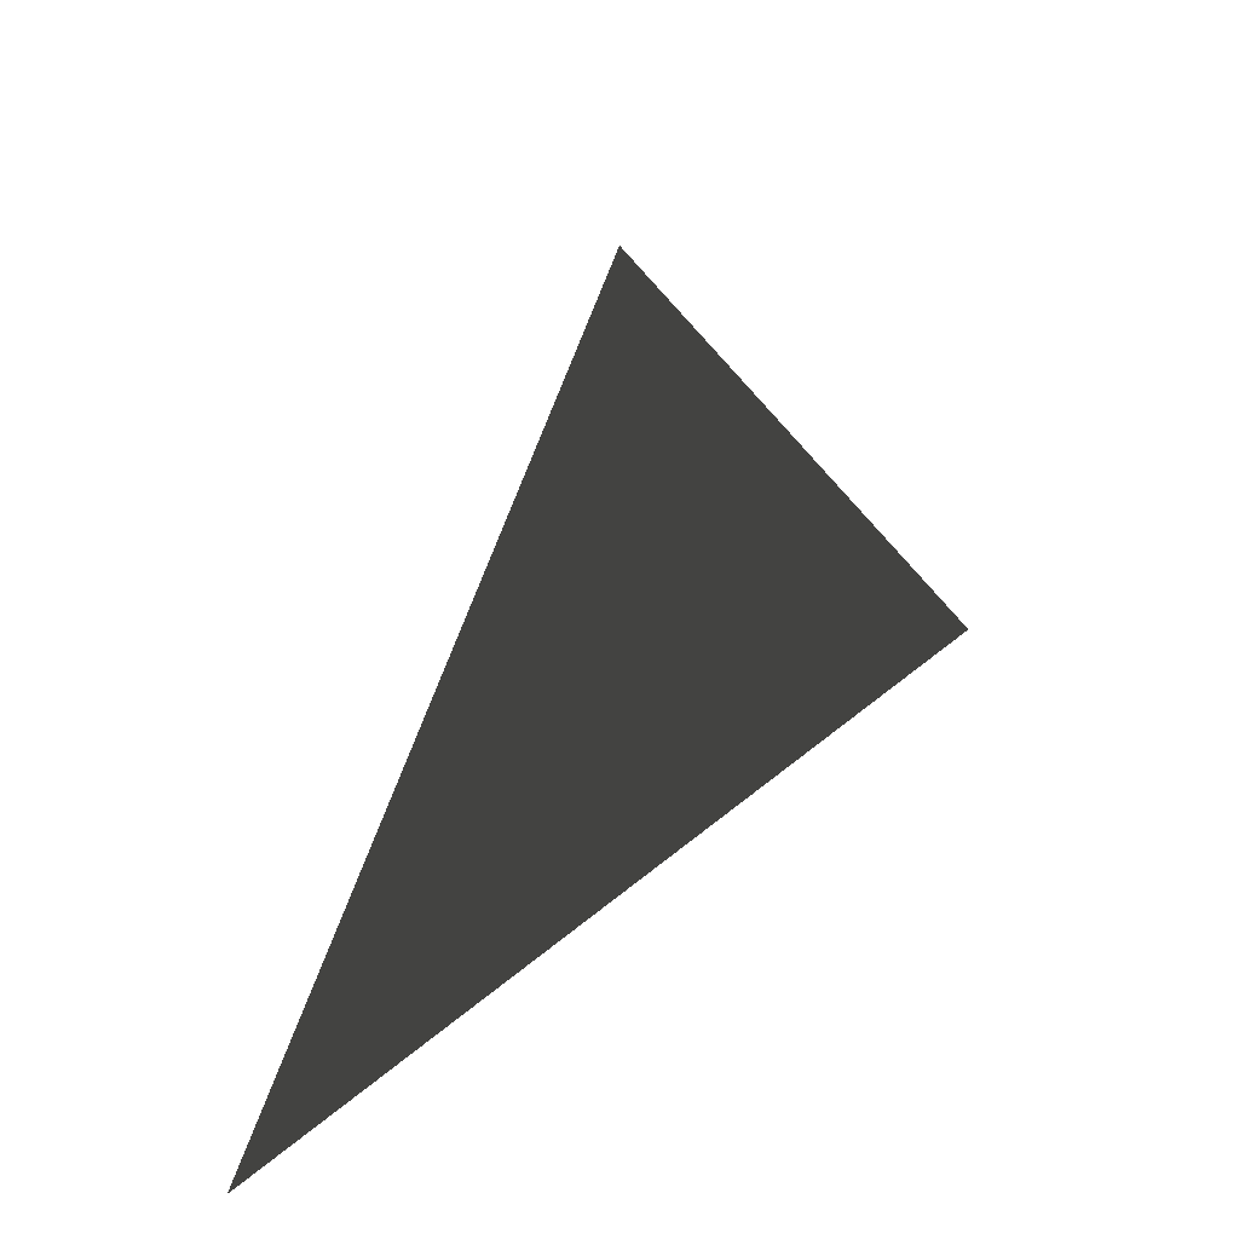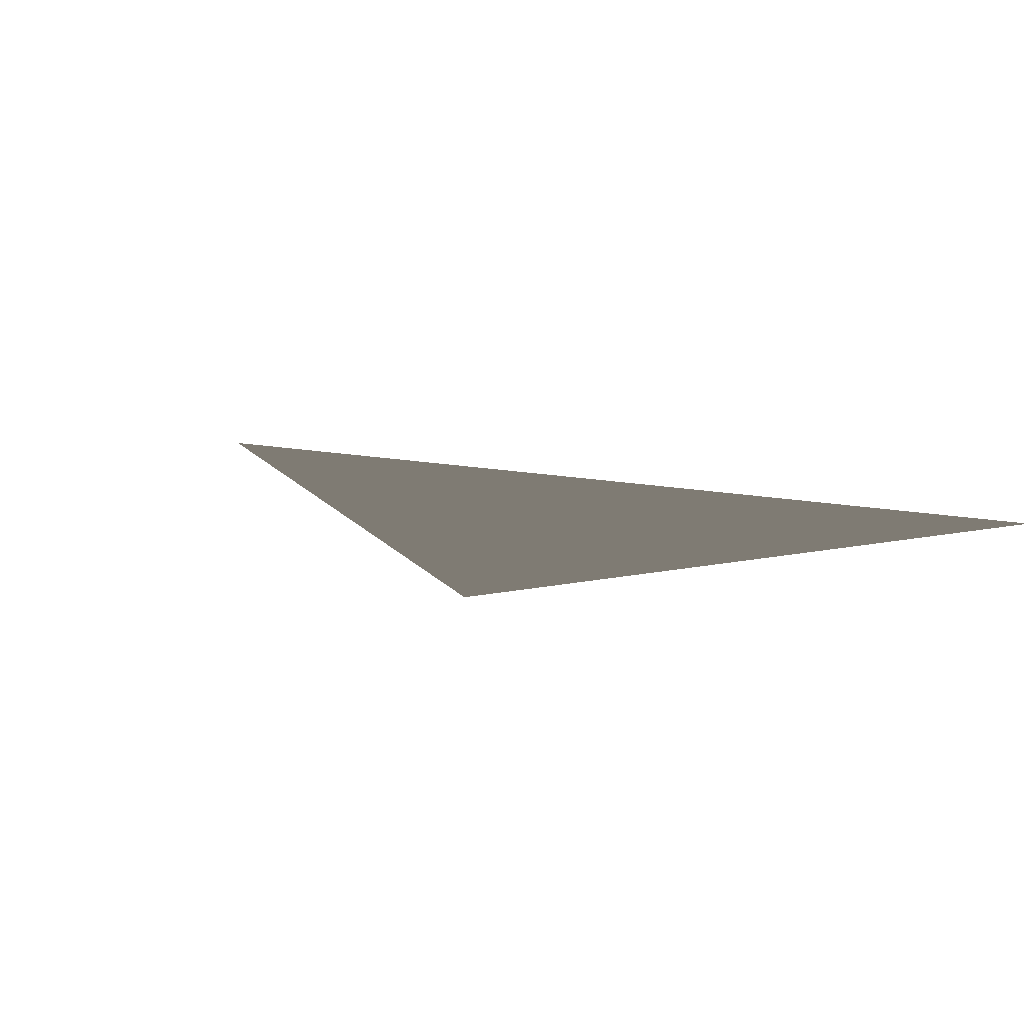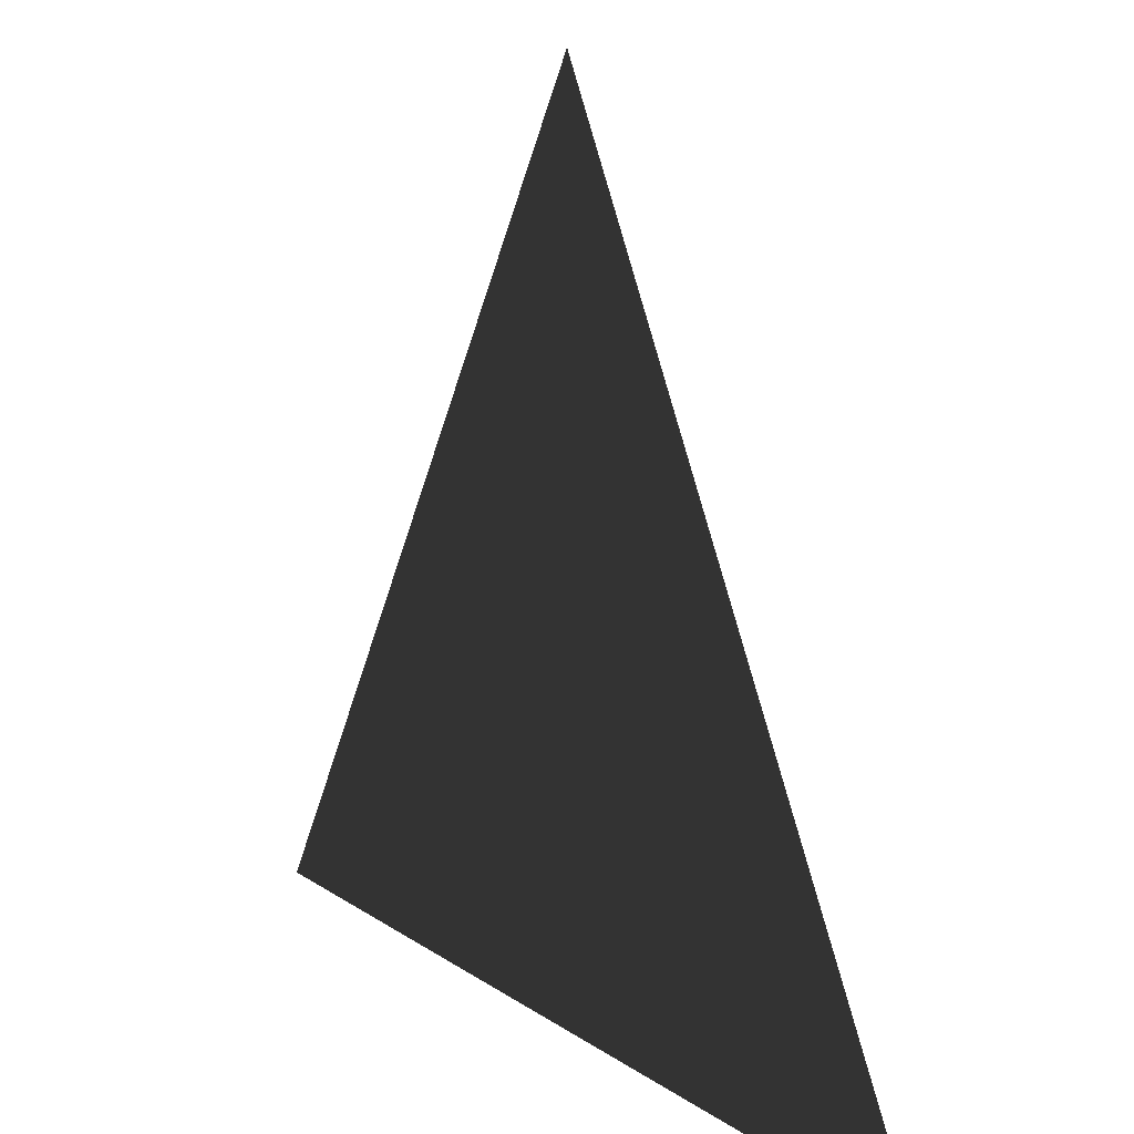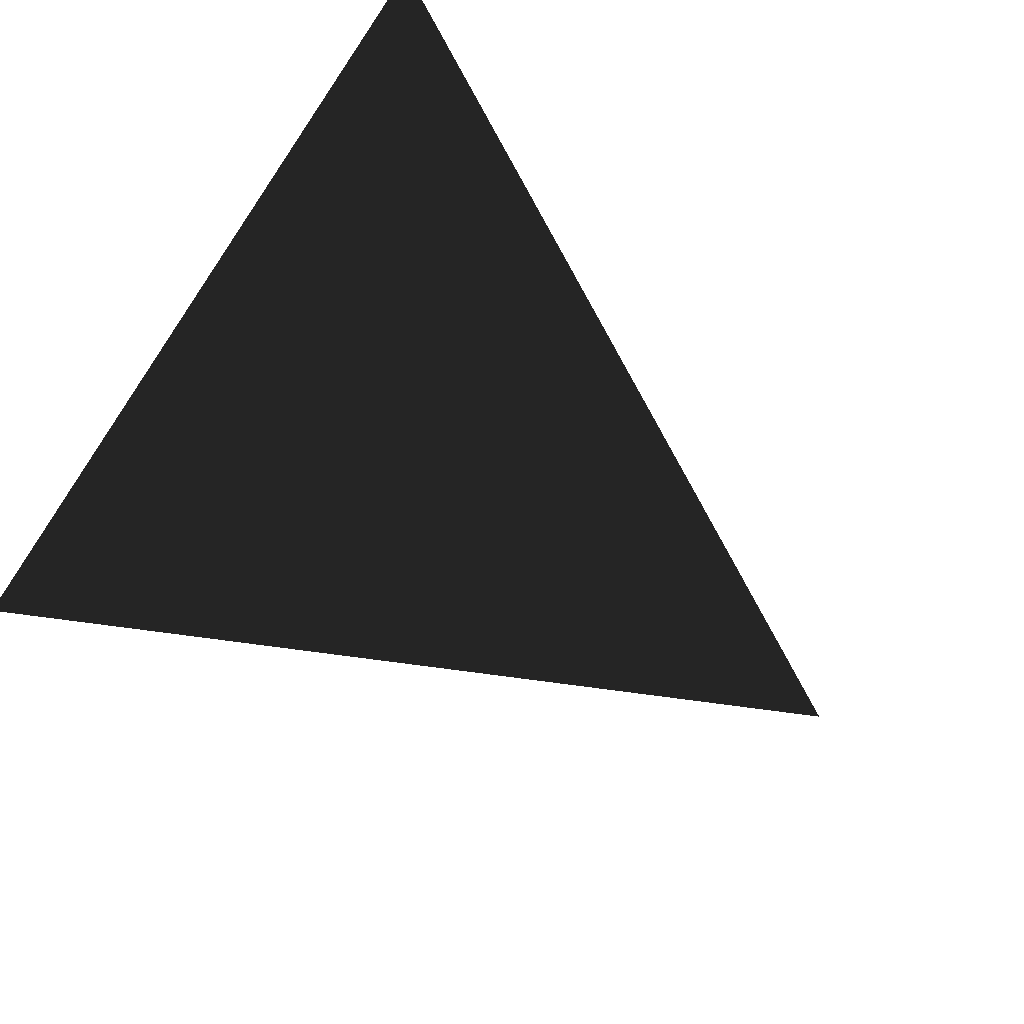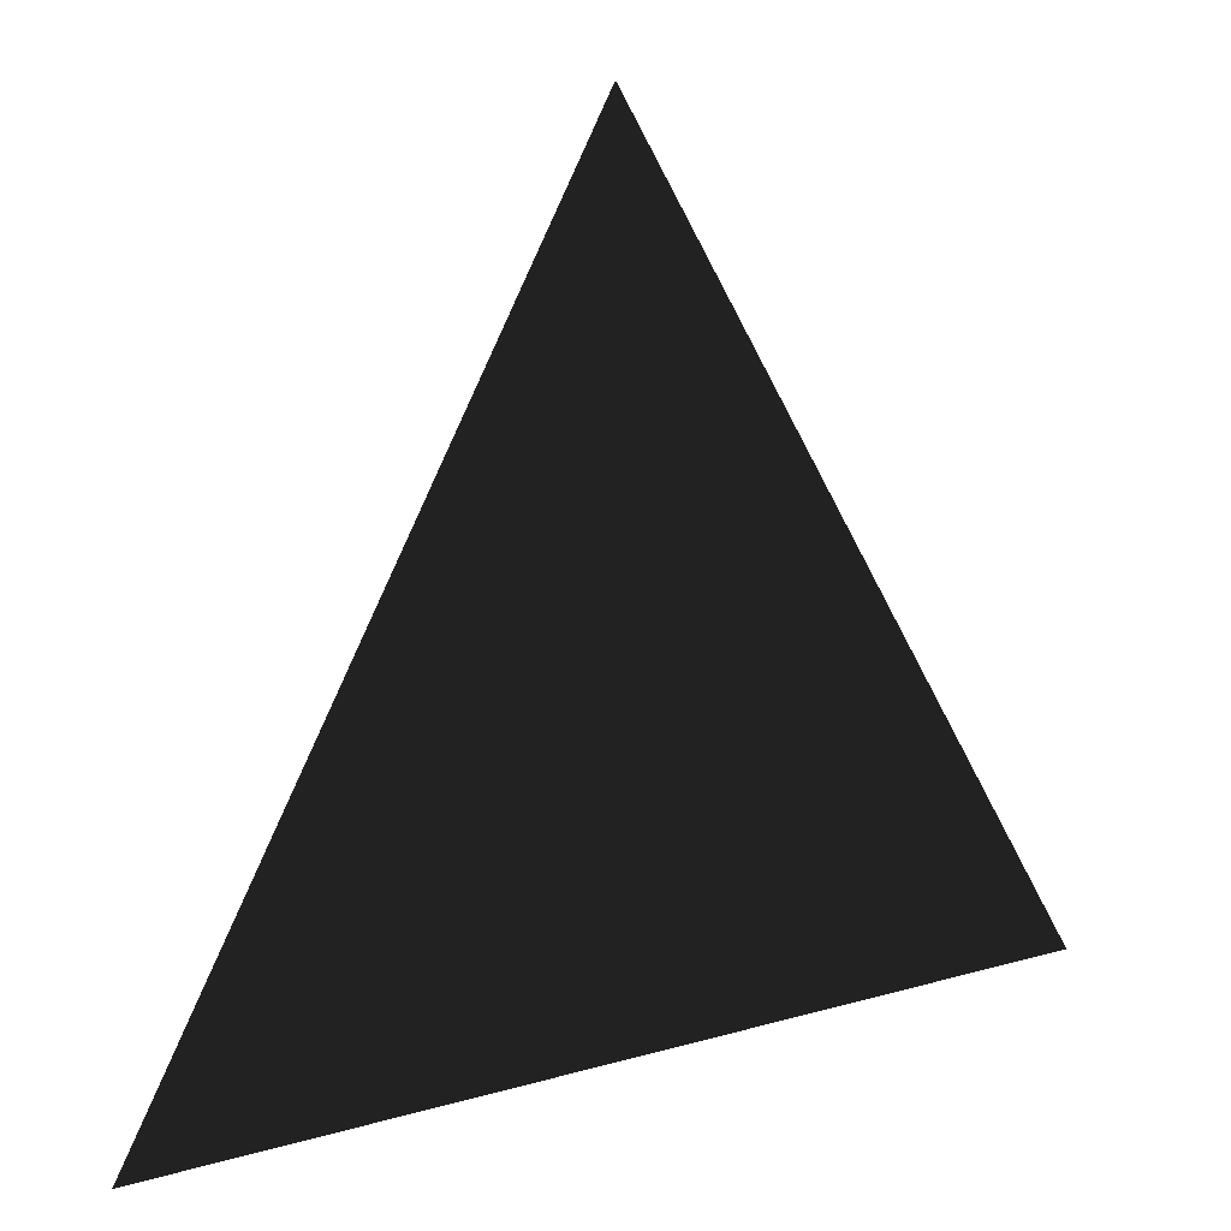
<metadata>
{"format":"obj","ext":"obj","renderer":"f3d","projection":"perspective","resolution":1024,"background":"white","views":[{"elev":55.7,"azim":-41.0,"up":"+Y"},{"elev":-11.6,"azim":-141.4,"up":"+Z"},{"elev":18.2,"azim":51.3,"up":"+Y"},{"elev":-79.8,"azim":55.9,"up":"+Z"},{"elev":29.5,"azim":157.9,"up":"+Y"}]}
</metadata>
<code>
v 0 0.5 0
v 0.5 -0.5 0
v -0.5 -0.5 0
f 1 2 3

</code>
